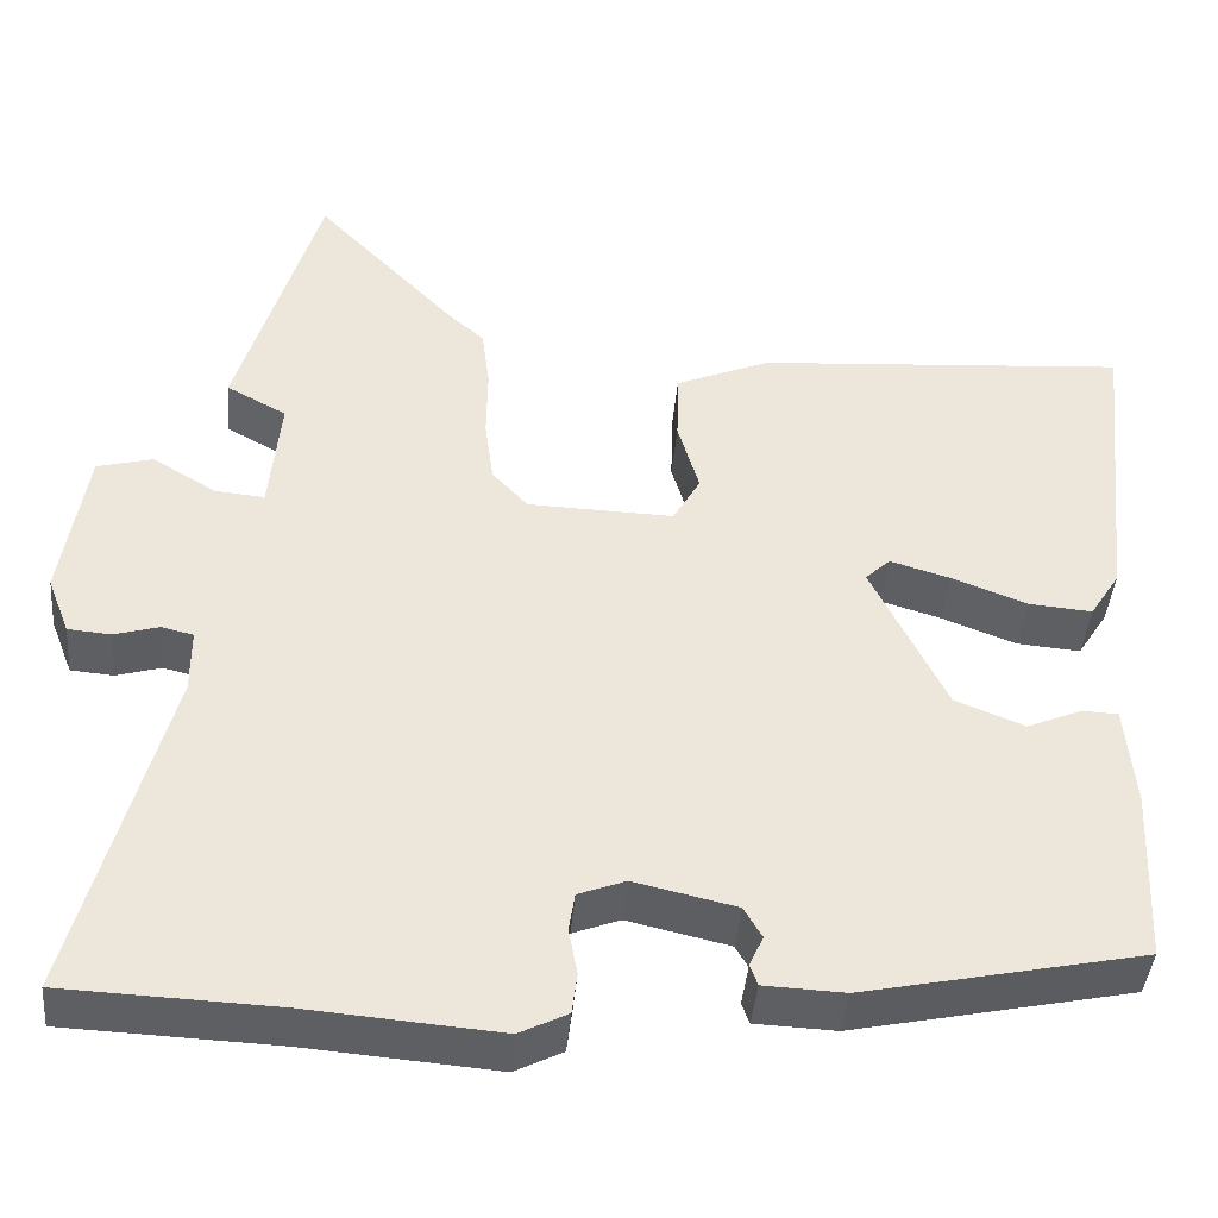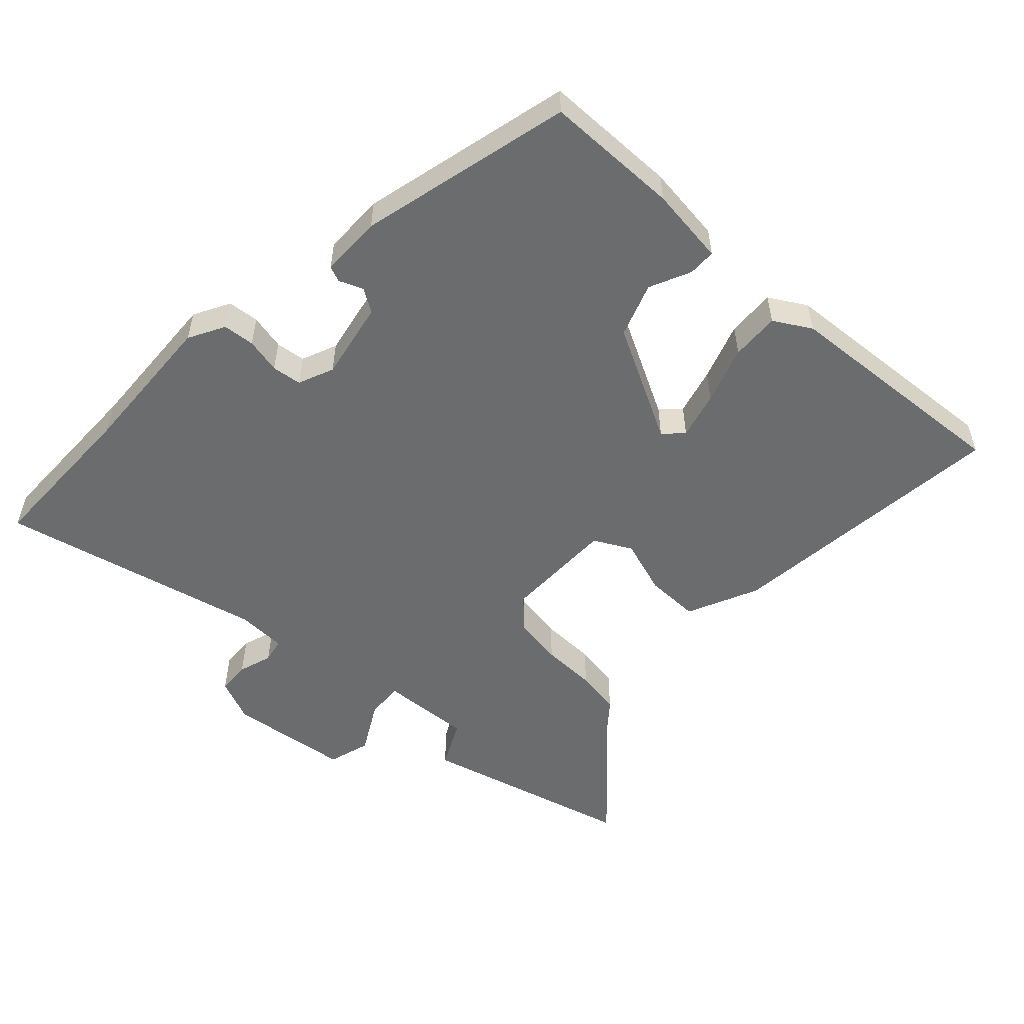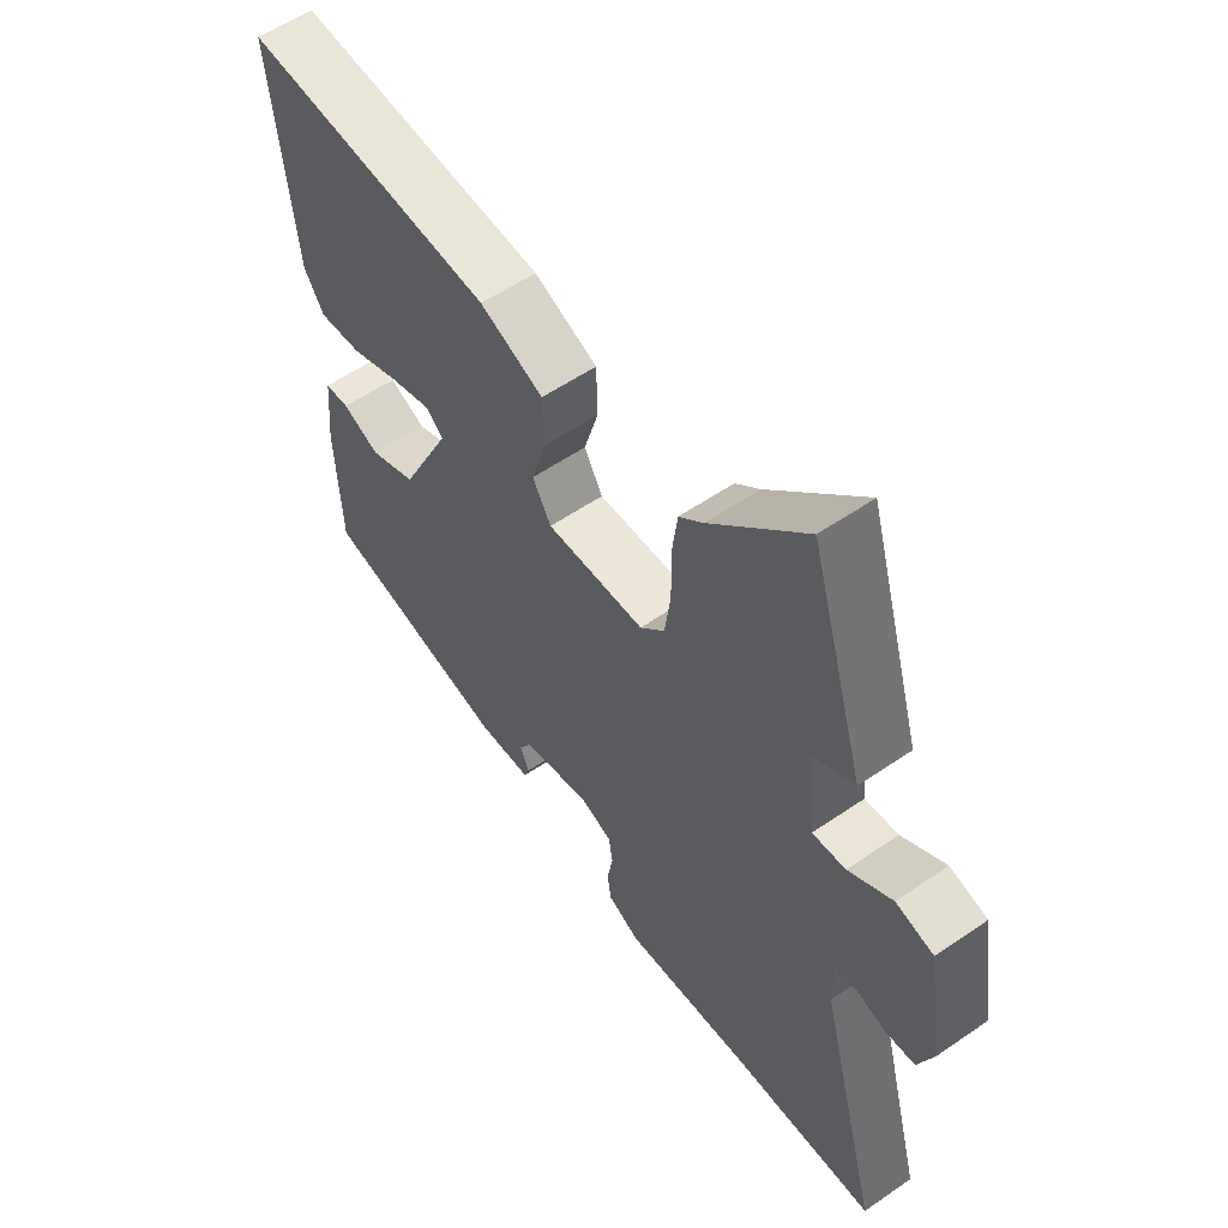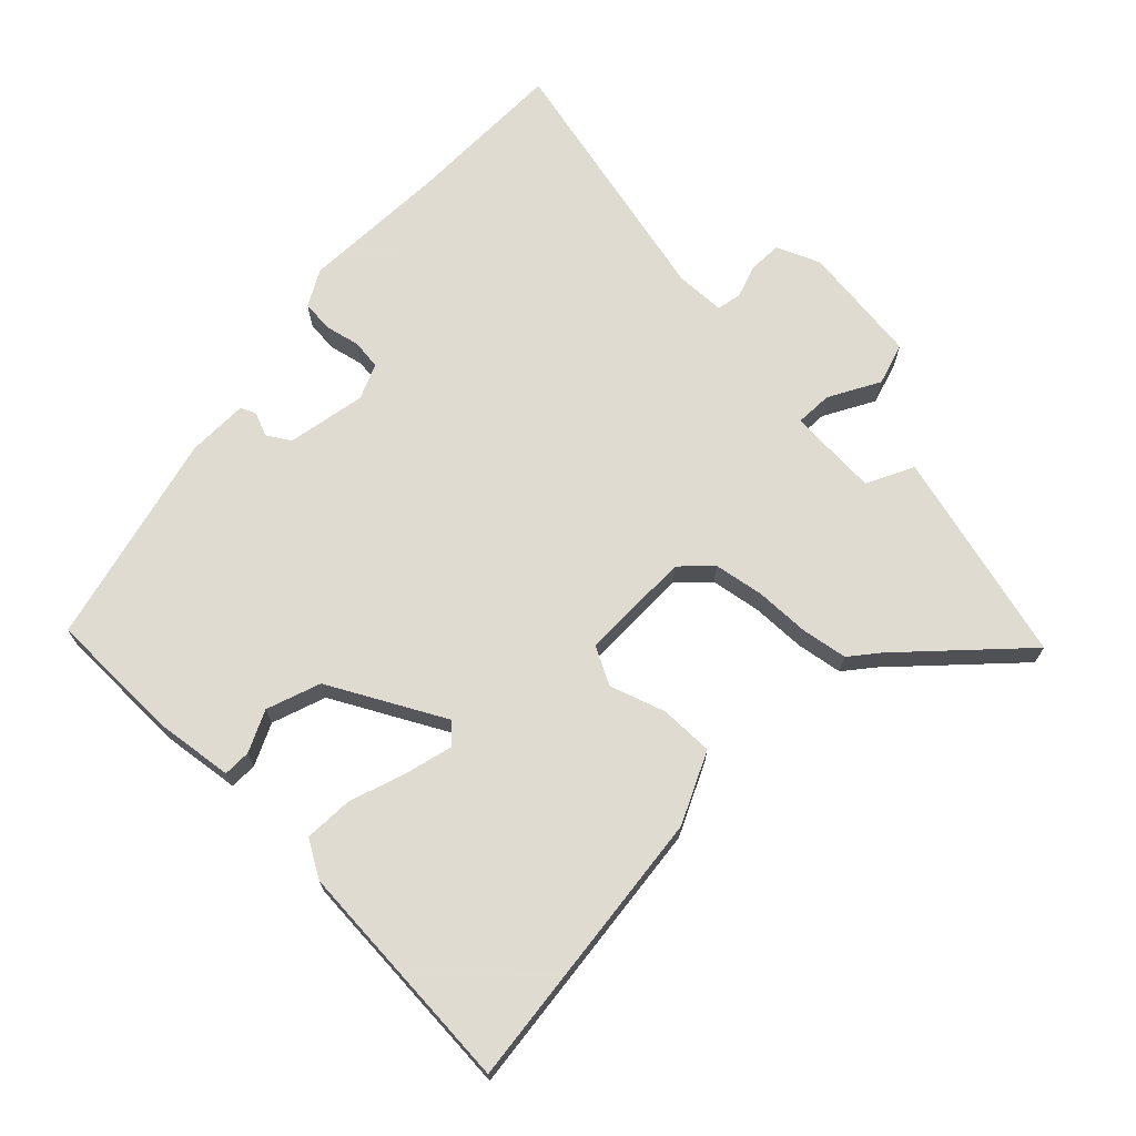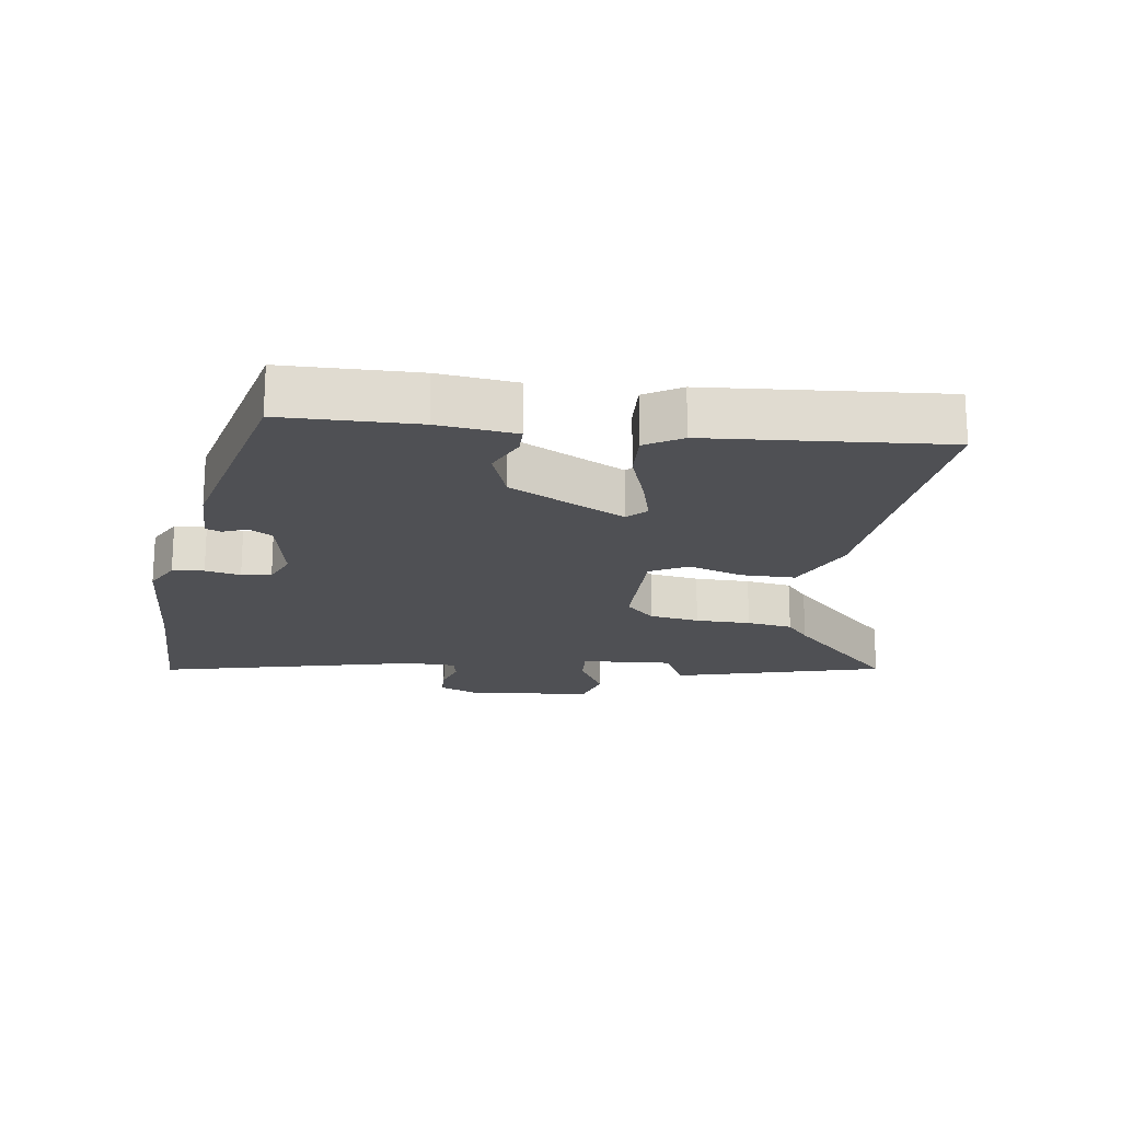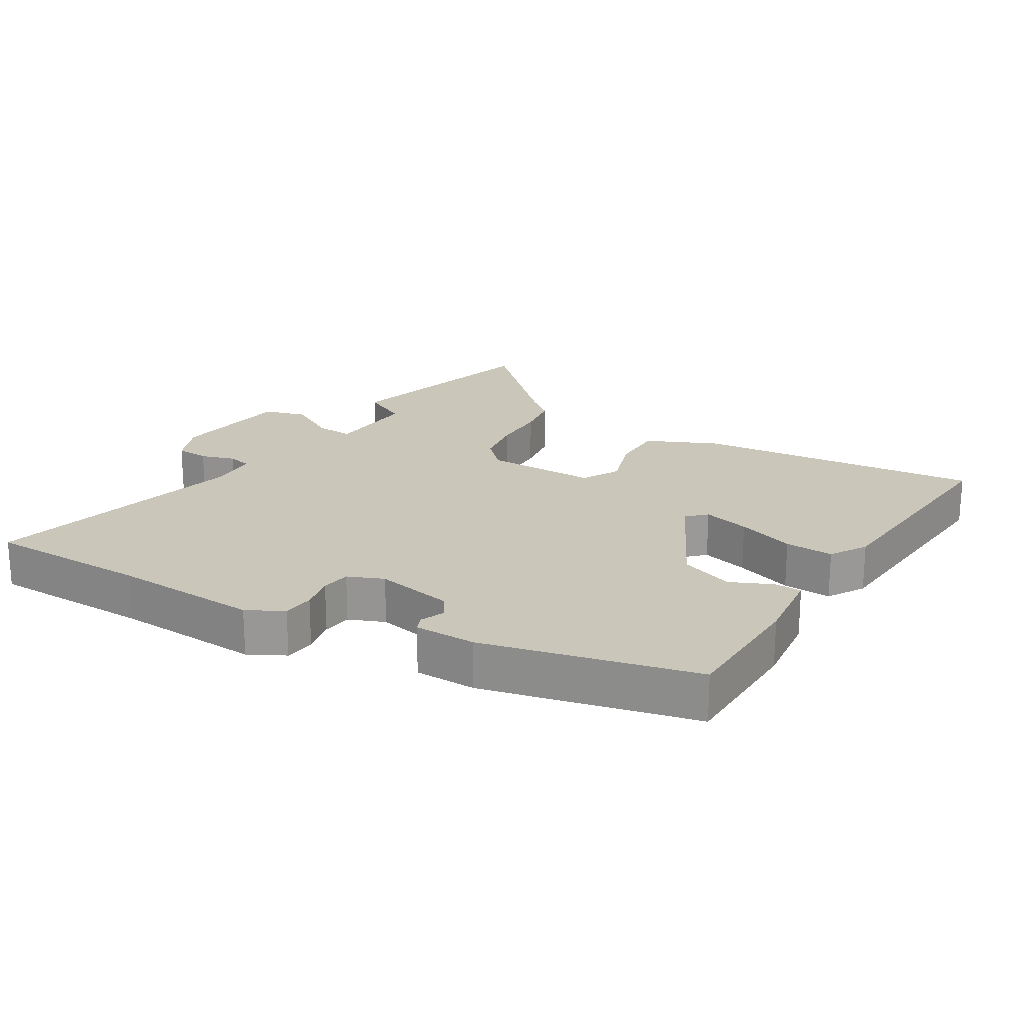
<metadata>
{"format":"obj","ext":"obj","renderer":"f3d","projection":"perspective","resolution":1024,"background":"white","views":[{"elev":-41.6,"azim":175.0,"up":"+Z"},{"elev":-53.6,"azim":-134.8,"up":"+Y"},{"elev":56.4,"azim":54.3,"up":"+Z"},{"elev":69.8,"azim":-47.9,"up":"+Y"},{"elev":-19.2,"azim":-99.6,"up":"+Y"},{"elev":21.2,"azim":-150.3,"up":"+Y"}]}
</metadata>
<code>
v -0.489 0.07 -0.385
v -0.498 0.07 -0.18
v -0.487 0.07 -0.061
v -0.445 0.07 -0.059
v -0.381 0.07 -0.086
v -0.3 0.07 -0.054
v -0.213 0.07 0.124
v -0.242 0.07 0.151
v -0.313 0.07 0.13
v -0.4 0.07 0.097
v -0.474 0.07 0.091
v -0.509 0.07 0.146
v -0.546 0.07 0.503
v -0.301 0.07 0.485
v -0.11 0.07 0.471
v 0 0.07 0.425
v 0.002 0.07 0.343
v -0.023 0.07 0.258
v 0.009 0.07 0.202
v 0.179 0.07 0.207
v 0.221 0.07 0.252
v 0.231 0.07 0.328
v 0.23 0.07 0.412
v 0.239 0.07 0.482
v 0.28 0.07 0.518
v 0.444 0.07 0.688
v 0.539 0.07 0.369
v 0.469 0.07 0.331
v 0.482 0.07 0.193
v 0.539 0.07 0.198
v 0.614 0.07 0.243
v 0.679 0.07 0.226
v 0.708 0.07 0.043
v 0.682 0.07 -0.024
v 0.632 0.07 -0.028
v 0.58 0.07 -0.013
v 0.543 0.07 -0.022
v 0.543 0.07 -0.097
v 0.649 0.07 -0.494
v 0.401 0.07 -0.504
v 0.178 0.07 -0.522
v 0.122 0.07 -0.494
v 0.116 0.07 -0.446
v 0.126 0.07 -0.392
v 0.119 0.07 -0.347
v 0.064 0.07 -0.326
v -0.055 0.07 -0.353
v -0.076 0.07 -0.389
v -0.06 0.07 -0.425
v -0.069 0.07 -0.449
v -0.163 0.07 -0.453
v -0.489 0 -0.385
v -0.498 0 -0.18
v -0.487 0 -0.061
v -0.445 0 -0.059
v -0.381 0 -0.086
v -0.3 0 -0.054
v -0.213 0 0.124
v -0.242 0 0.151
v -0.313 0 0.13
v -0.4 0 0.097
v -0.474 0 0.091
v -0.509 0 0.146
v -0.546 0 0.503
v -0.301 0 0.485
v -0.11 0 0.471
v 0 0 0.425
v 0.002 0 0.343
v -0.023 0 0.258
v 0.009 0 0.202
v 0.179 0 0.207
v 0.221 0 0.252
v 0.231 0 0.328
v 0.23 0 0.412
v 0.239 0 0.482
v 0.28 0 0.518
v 0.444 0 0.688
v 0.539 0 0.369
v 0.469 0 0.331
v 0.482 0 0.193
v 0.539 0 0.198
v 0.614 0 0.243
v 0.679 0 0.226
v 0.708 0 0.043
v 0.682 0 -0.024
v 0.632 0 -0.028
v 0.58 0 -0.013
v 0.543 0 -0.022
v 0.543 0 -0.097
v 0.649 0 -0.494
v 0.401 0 -0.504
v 0.178 0 -0.522
v 0.122 0 -0.494
v 0.116 0 -0.446
v 0.126 0 -0.392
v 0.119 0 -0.347
v 0.064 0 -0.326
v -0.055 0 -0.353
v -0.076 0 -0.389
v -0.06 0 -0.425
v -0.069 0 -0.449
v -0.163 0 -0.453
f 48 49 50 51
f 47 48 51 1
f 46 47 1 2
f 41 42 43 44
f 40 41 44 45
f 38 39 40 45
f 37 38 45 46
f 33 34 35 36
f 33 36 37
f 30 31 32 33
f 29 30 33 37
f 25 26 27 28
f 25 28 29
f 22 23 24 25
f 21 22 25 29
f 20 21 29 37
f 15 16 17 18
f 14 15 18
f 14 18 19
f 13 14 19
f 12 13 19
f 9 10 11 12
f 8 9 12
f 8 12 19 20
f 2 3 4 5
f 2 5 6
f 46 2 6
f 37 46 6 7
f 7 8 20 37
f 102 101 100 99
f 52 102 99 98
f 53 52 98 97
f 95 94 93 92
f 96 95 92 91
f 96 91 90 89
f 97 96 89 88
f 87 86 85 84
f 88 87 84
f 84 83 82 81
f 88 84 81 80
f 79 78 77 76
f 80 79 76
f 76 75 74 73
f 80 76 73 72
f 88 80 72 71
f 69 68 67 66
f 69 66 65
f 70 69 65
f 70 65 64
f 70 64 63
f 63 62 61 60
f 63 60 59
f 71 70 63 59
f 56 55 54 53
f 57 56 53
f 57 53 97
f 58 57 97 88
f 88 71 59 58
f 1 52 53 2
f 2 53 54 3
f 3 54 55 4
f 4 55 56 5
f 5 56 57 6
f 6 57 58 7
f 7 58 59 8
f 8 59 60 9
f 9 60 61 10
f 10 61 62 11
f 11 62 63 12
f 12 63 64 13
f 13 64 65 14
f 14 65 66 15
f 15 66 67 16
f 16 67 68 17
f 17 68 69 18
f 18 69 70 19
f 19 70 71 20
f 20 71 72 21
f 21 72 73 22
f 22 73 74 23
f 23 74 75 24
f 24 75 76 25
f 25 76 77 26
f 26 77 78 27
f 27 78 79 28
f 28 79 80 29
f 29 80 81 30
f 30 81 82 31
f 31 82 83 32
f 32 83 84 33
f 33 84 85 34
f 34 85 86 35
f 35 86 87 36
f 36 87 88 37
f 37 88 89 38
f 38 89 90 39
f 39 90 91 40
f 40 91 92 41
f 41 92 93 42
f 42 93 94 43
f 43 94 95 44
f 44 95 96 45
f 45 96 97 46
f 46 97 98 47
f 47 98 99 48
f 48 99 100 49
f 49 100 101 50
f 50 101 102 51
f 51 102 52 1

</code>
